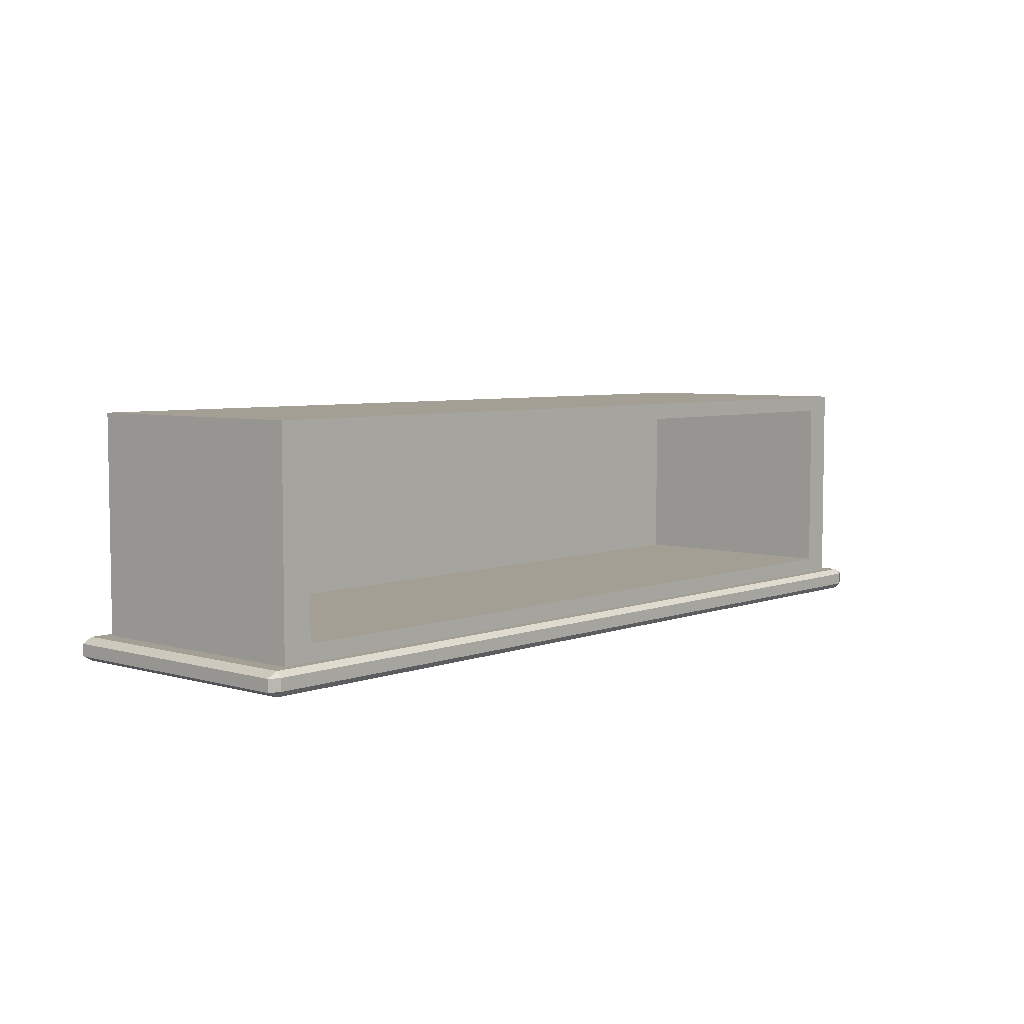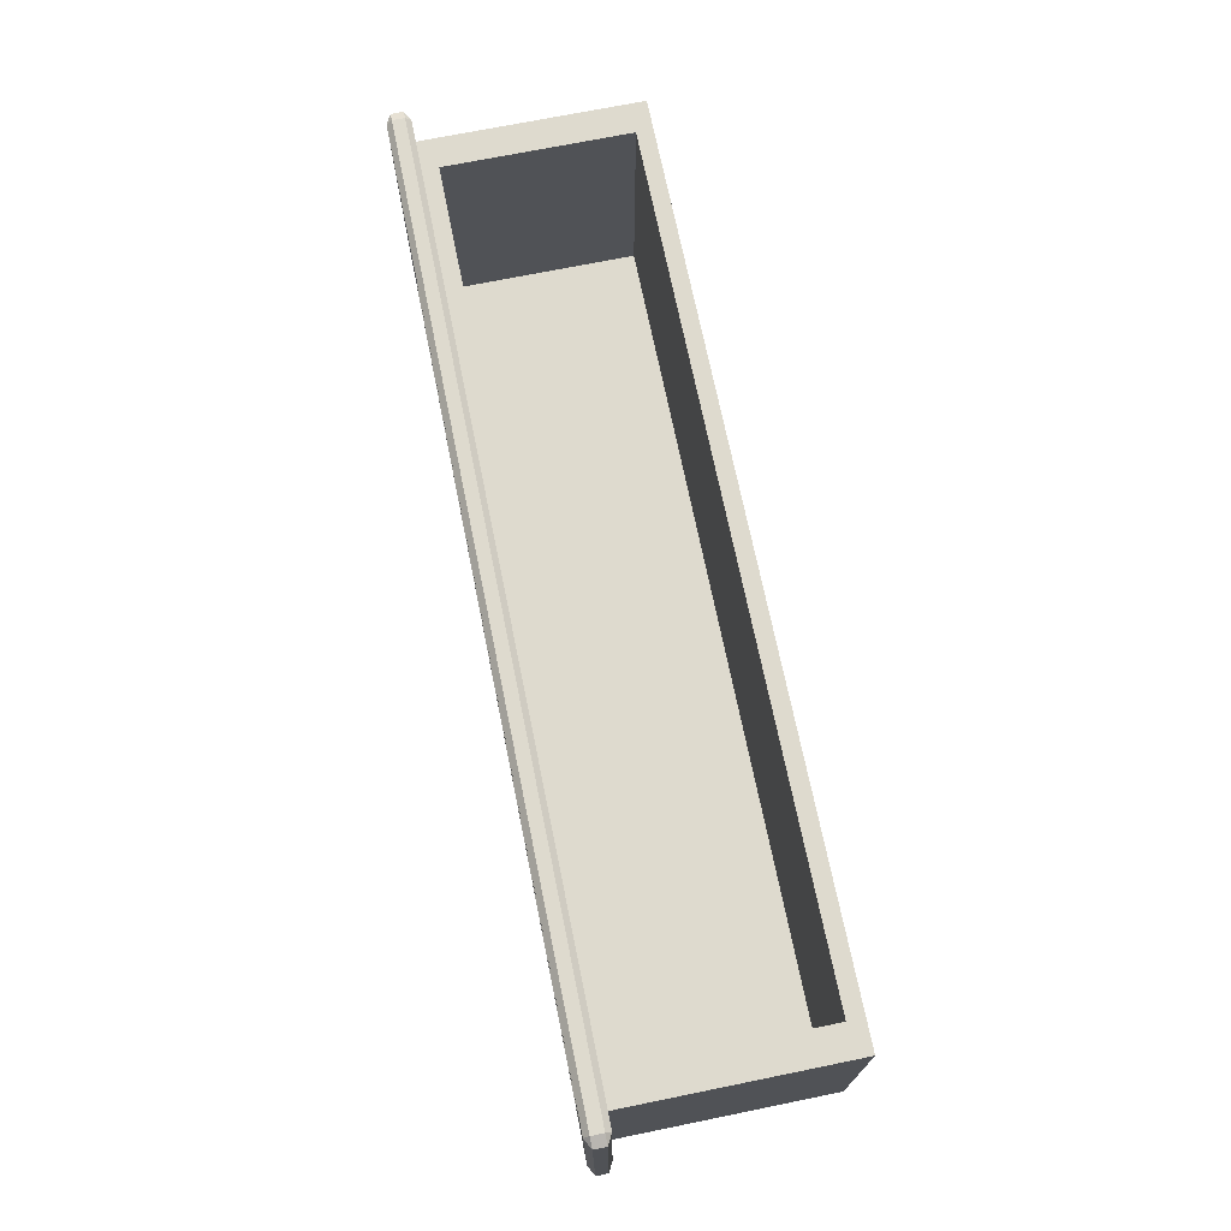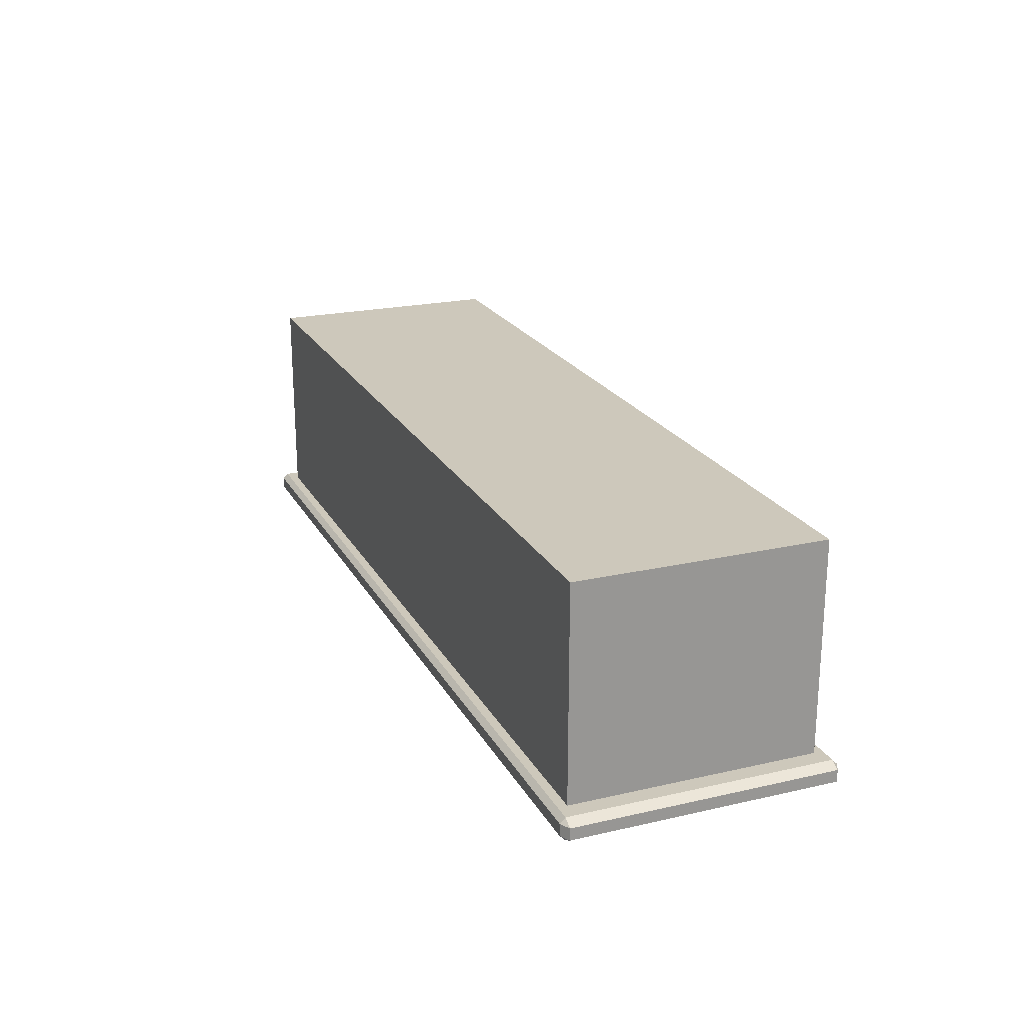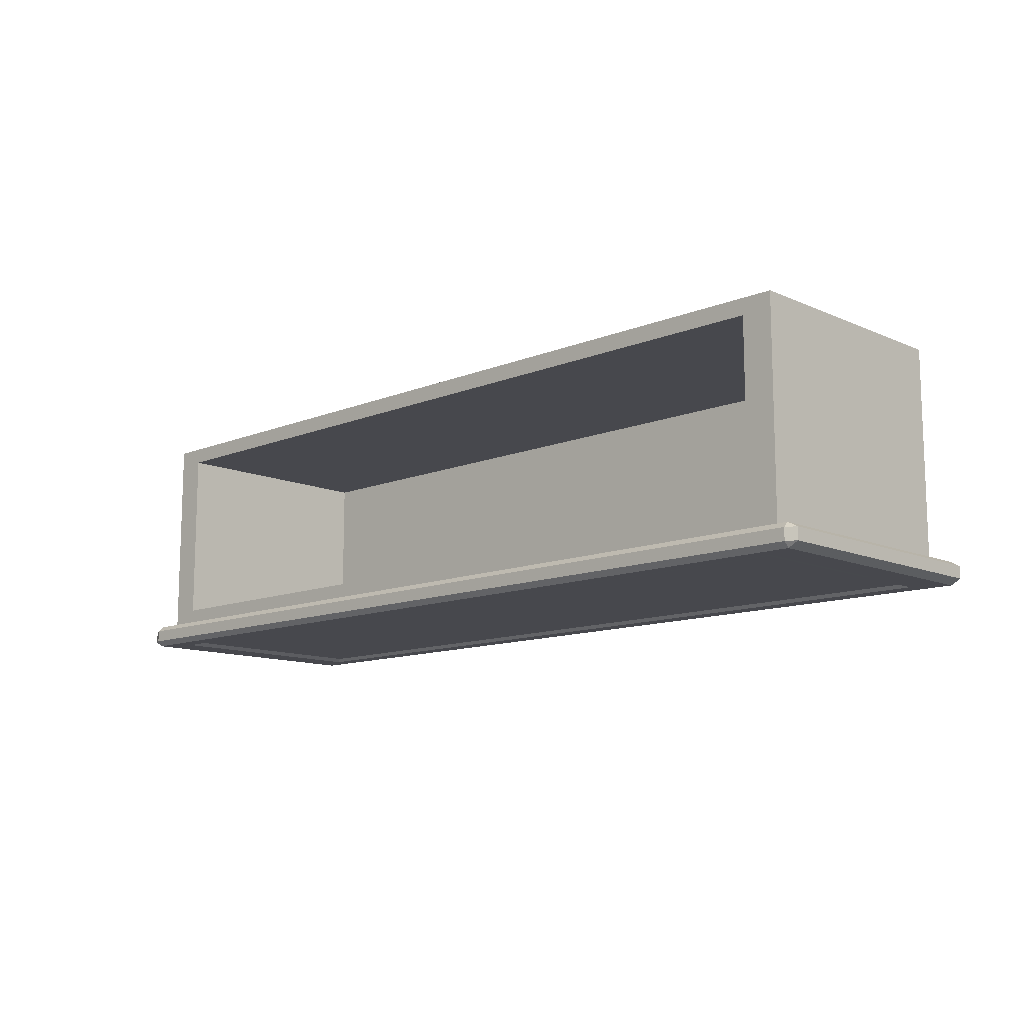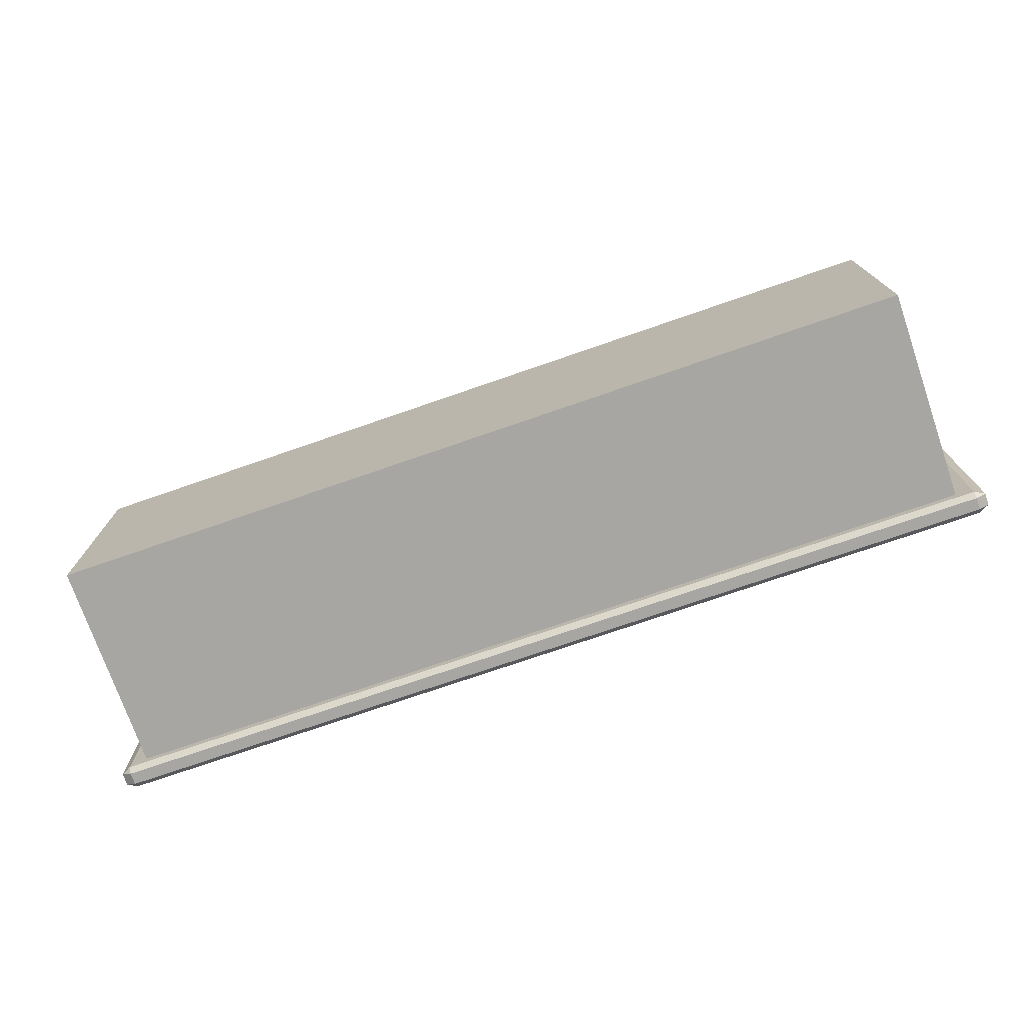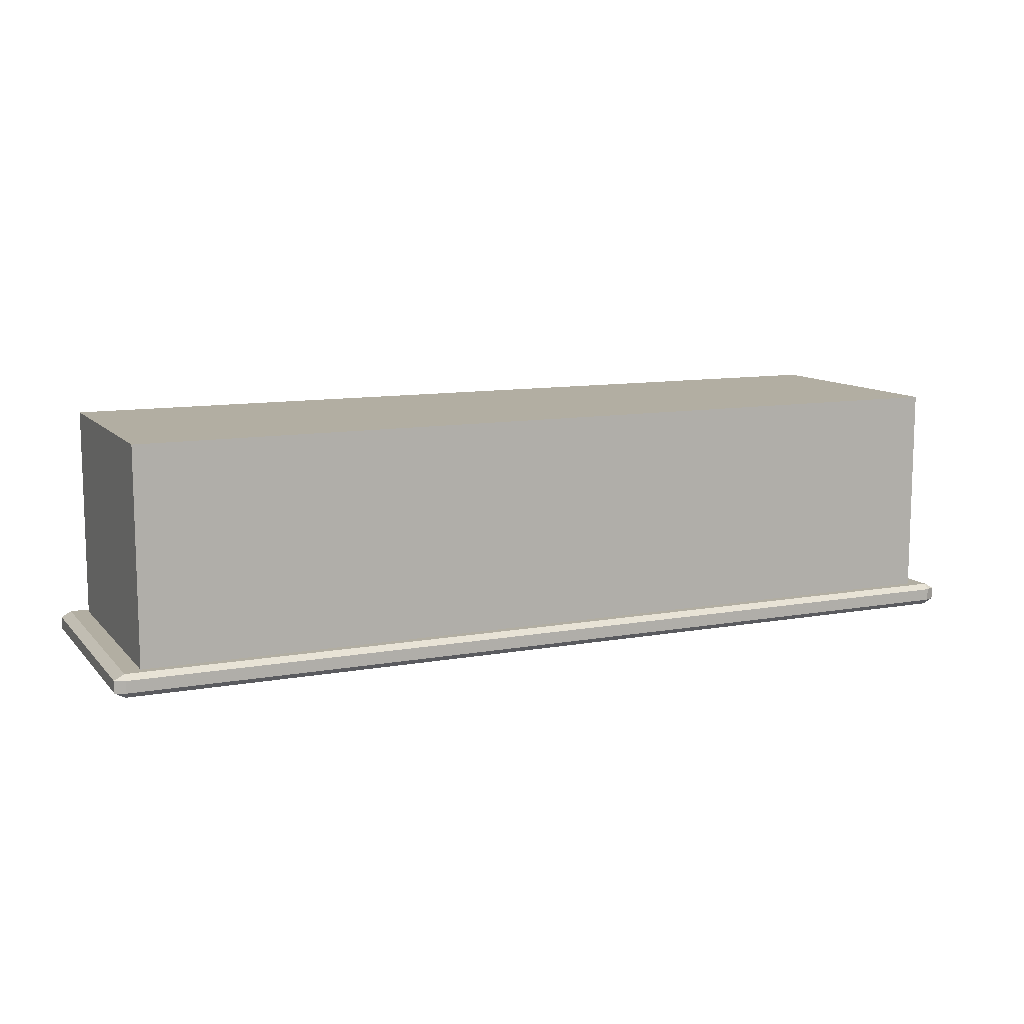
<metadata>
{"format":"obj","ext":"obj","renderer":"f3d","projection":"perspective","resolution":1024,"background":"white","views":[{"elev":5.5,"azim":-48.6,"up":"+Y"},{"elev":71.2,"azim":78.5,"up":"+Z"},{"elev":21.8,"azim":-111.9,"up":"+Y"},{"elev":-11.9,"azim":44.0,"up":"+Y"},{"elev":-74.1,"azim":-160.9,"up":"+Z"},{"elev":10.7,"azim":155.8,"up":"+Y"}]}
</metadata>
<code>
o DrwermeshSideTableDrawer_302_1_1_1_GeomSubset_0
v -0.4856 -0.2485 0.2295
v -0.4856 -0.2612 0.2295
v -0.4856 -0.2612 -0.04848
v -0.4856 -0.2485 -0.04848
v 0.4856 -0.2485 -0.04848
v 0.4856 -0.2612 -0.04848
v 0.4856 -0.2612 0.2295
v 0.4856 -0.2485 0.2295
v 0.4332 -0.2633 -0.02623
v -0.4332 -0.2633 -0.02623
v -0.4332 -0.2633 0.2073
v 0.4332 -0.2633 0.2073
v 0.4751 -0.2485 0.2351
v 0.4751 -0.2612 0.2351
v -0.4751 -0.2612 0.2351
v -0.4751 -0.2485 0.2351
v 0.4257 -0.03714 0.2201
v 0.4257 -0.03714 -0.02255
v -0.4257 -0.03714 -0.02255
v -0.4257 -0.03714 0.2201
v -0.4751 -0.2485 -0.05403
v -0.4751 -0.2612 -0.05403
v 0.4751 -0.2612 -0.05403
v 0.4751 -0.2485 -0.05403
v -0.4751 -0.2429 0.2295
v 0.4751 -0.2429 0.2295
v -0.4751 -0.2429 -0.04848
v 0.4751 -0.2429 -0.04848
v 0.4751 -0.2668 0.2295
v -0.4751 -0.2668 0.2295
v -0.4751 -0.2668 -0.04848
v 0.4751 -0.2668 -0.04848
v 0.4573 -0.2429 0.2201
v -0.4573 -0.2429 0.2201
v 0.4573 -0.2429 -0.03903
v -0.4573 -0.2429 -0.03903
v 0.4573 -0.02015 -0.03903
v 0.4573 -0.02015 0.2201
v -0.4573 -0.02015 0.2201
v -0.4573 -0.02015 -0.03903
v -0.4257 -0.2259 -0.02255
v -0.4257 -0.2259 0.2201
v 0.4257 -0.2259 0.2201
v 0.4257 -0.2259 -0.02255
v -0.4462 -0.2668 0.2142
v 0.4462 -0.2668 0.2142
v -0.4462 -0.2668 -0.03315
v 0.4462 -0.2668 -0.03315
v -0.4397 -0.2668 0.2107
v 0.4397 -0.2668 0.2107
v -0.4397 -0.2668 -0.02969
v 0.4397 -0.2668 -0.02969
v -0.07827 -0.2657 0.01426
v -0.07827 -0.2675 0.01426
v -0.07827 -0.2675 -0.02012
v -0.07827 -0.2657 -0.02012
v -0.07827 -0.2624 0.01426
v -0.07827 -0.2624 -0.02012
v 0.07827 -0.2675 -0.02012
v 0.07827 -0.2657 -0.02012
v 0.07827 -0.2624 -0.02012
v 0.07827 -0.2675 0.01426
v 0.07827 -0.2657 0.01426
v 0.07827 -0.2624 0.01426
v 0.07556 -0.2689 -0.01904
v -0.07556 -0.2689 -0.01904
v -0.07556 -0.2689 0.01318
v 0.07556 -0.2689 0.01318
f 1 3 2
f 1 4 3
f 5 7 6
f 5 8 7
f 9 11 10
f 9 12 11
f 13 15 14
f 13 16 15
f 17 19 18
f 17 20 19
f 21 23 22
f 21 24 23
f 16 25 1
f 13 8 26
f 4 27 21
f 24 28 5
f 14 29 7
f 15 2 30
f 3 22 31
f 23 6 32
f 26 16 13
f 26 25 16
f 25 4 1
f 25 27 4
f 24 27 28
f 24 21 27
f 8 28 26
f 8 5 28
f 14 30 29
f 14 15 30
f 2 31 30
f 2 3 31
f 32 22 23
f 32 31 22
f 29 6 7
f 29 32 6
f 1 15 16
f 1 2 15
f 7 13 14
f 7 8 13
f 21 3 4
f 21 22 3
f 5 23 24
f 5 6 23
f 33 25 26
f 33 34 25
f 35 33 26
f 35 26 28
f 34 27 25
f 34 36 27
f 36 28 27
f 36 35 28
f 37 39 38
f 37 40 39
f 36 39 40
f 36 34 39
f 35 40 37
f 35 36 40
f 33 37 38
f 33 35 37
f 20 41 19
f 20 42 41
f 43 34 33
f 43 42 34
f 17 43 33
f 17 33 38
f 20 38 39
f 20 17 38
f 42 20 39
f 42 39 34
f 41 18 19
f 41 44 18
f 42 44 41
f 42 43 44
f 43 18 44
f 43 17 18
f 45 29 30
f 45 46 29
f 47 45 30
f 47 30 31
f 48 47 31
f 48 31 32
f 46 32 29
f 46 48 32
f 49 46 45
f 49 50 46
f 50 48 46
f 51 45 47
f 51 49 45
f 52 47 48
f 52 51 47
f 50 52 48
f 12 52 50
f 12 9 52
f 9 51 52
f 9 10 51
f 10 49 51
f 10 11 49
f 11 50 49
f 11 12 50

</code>
